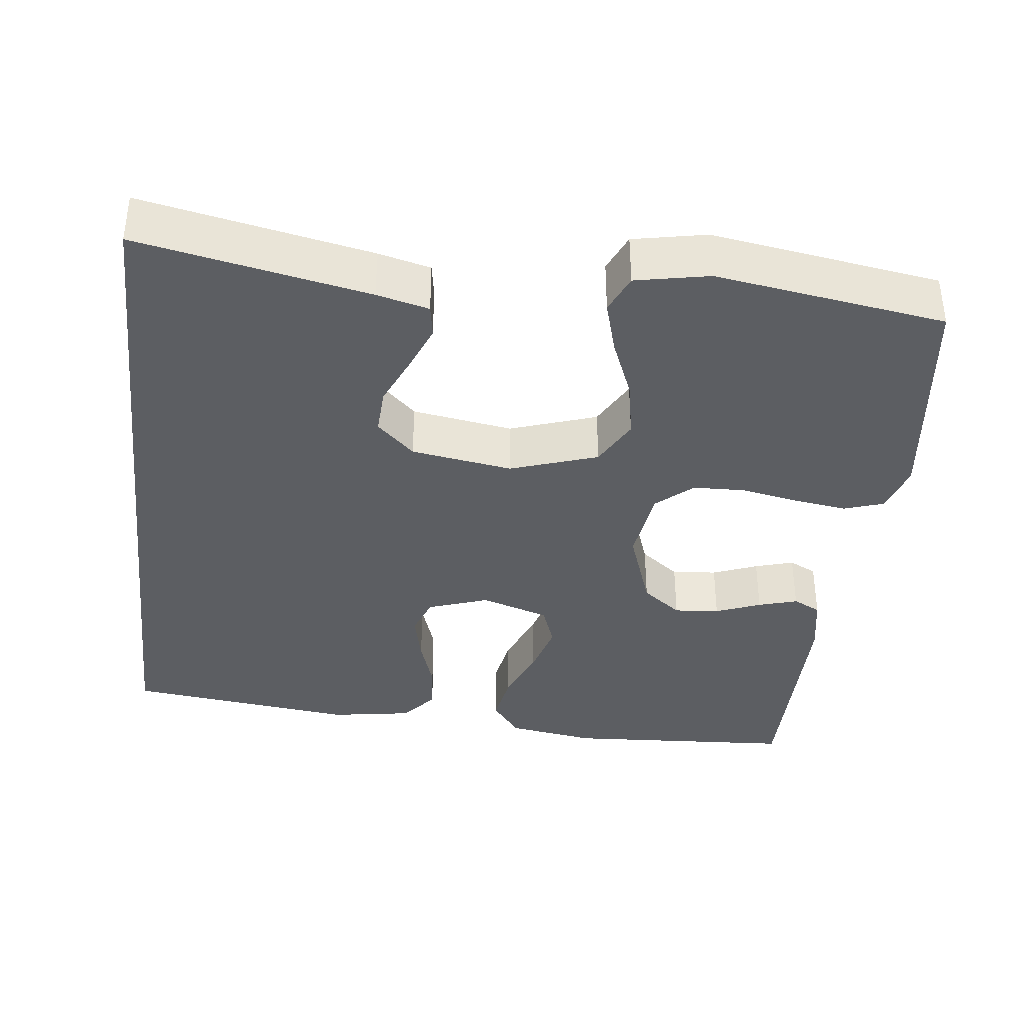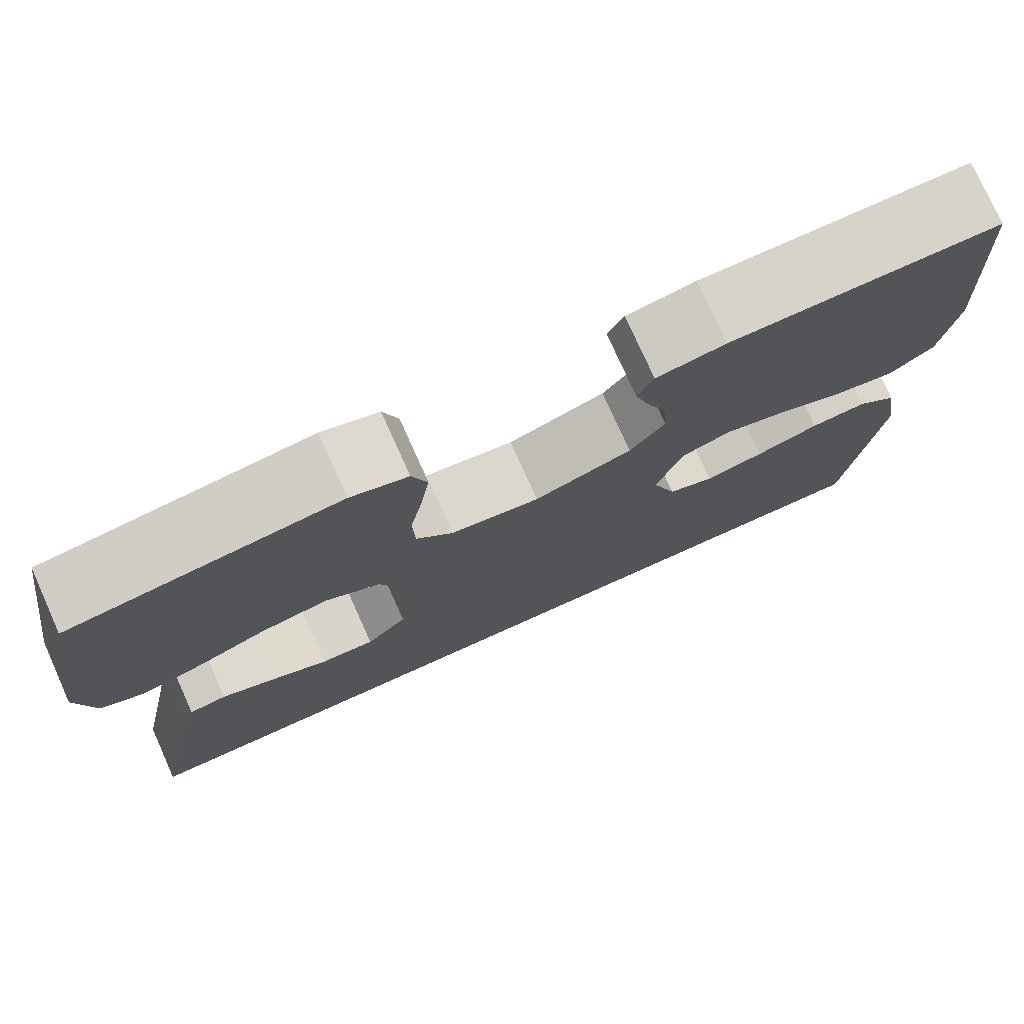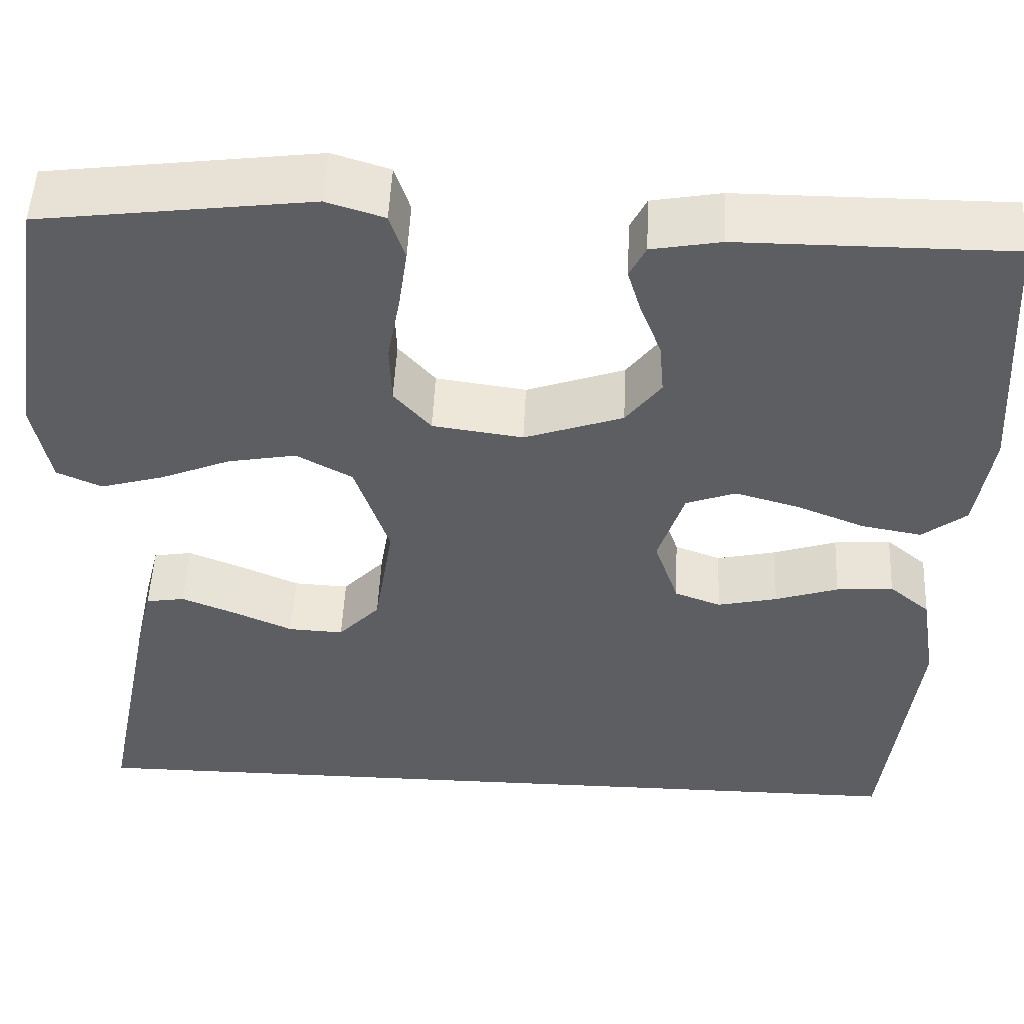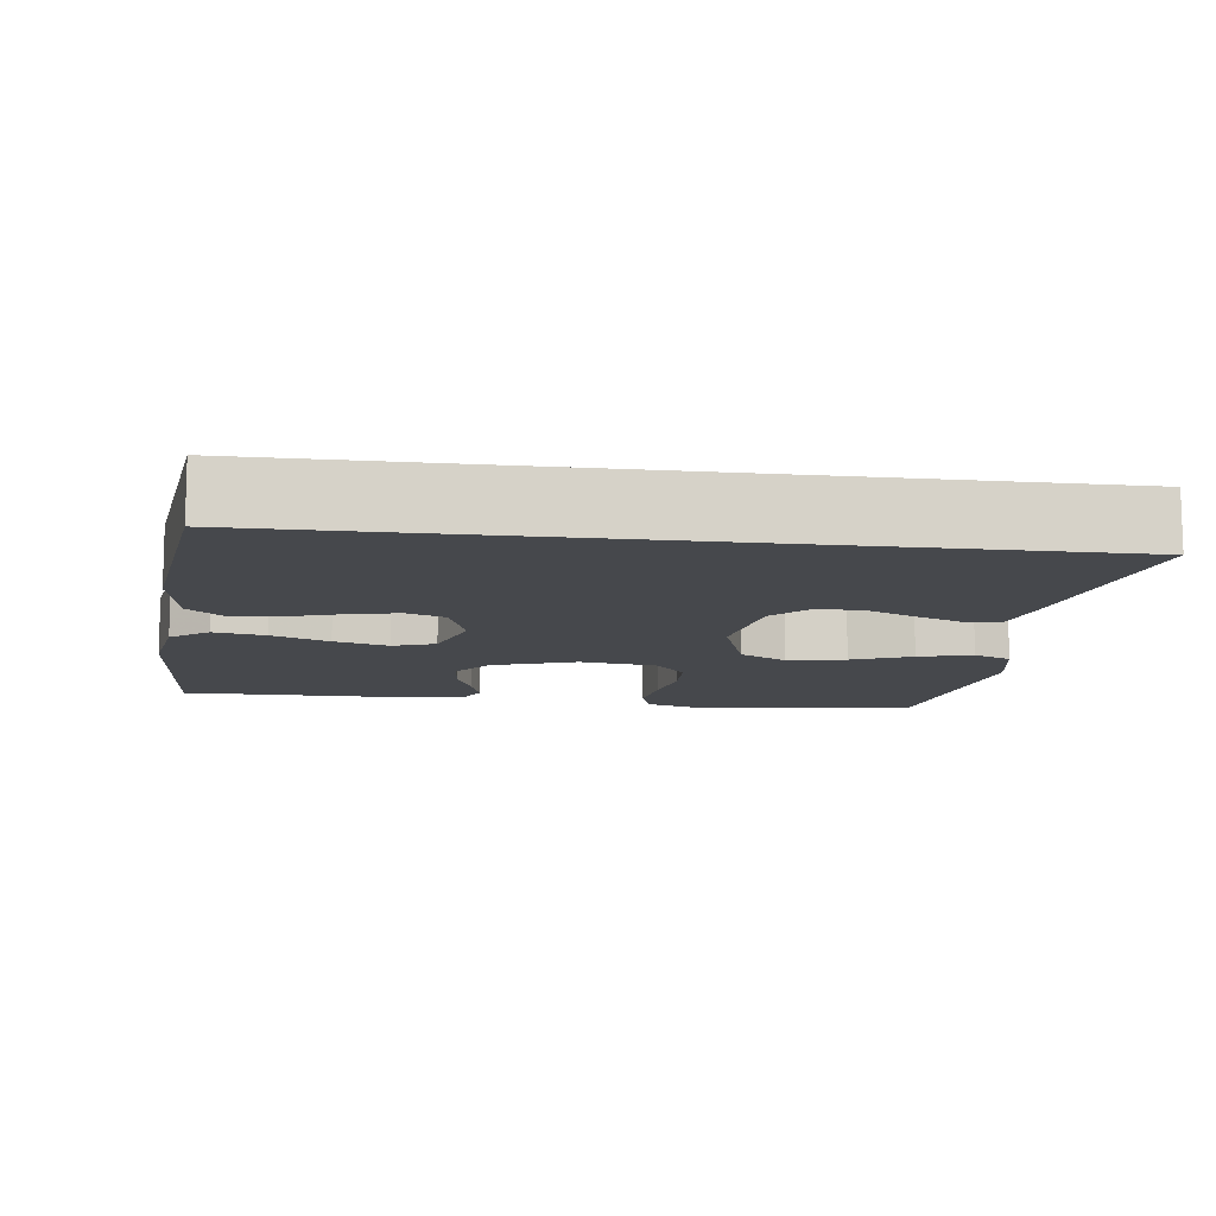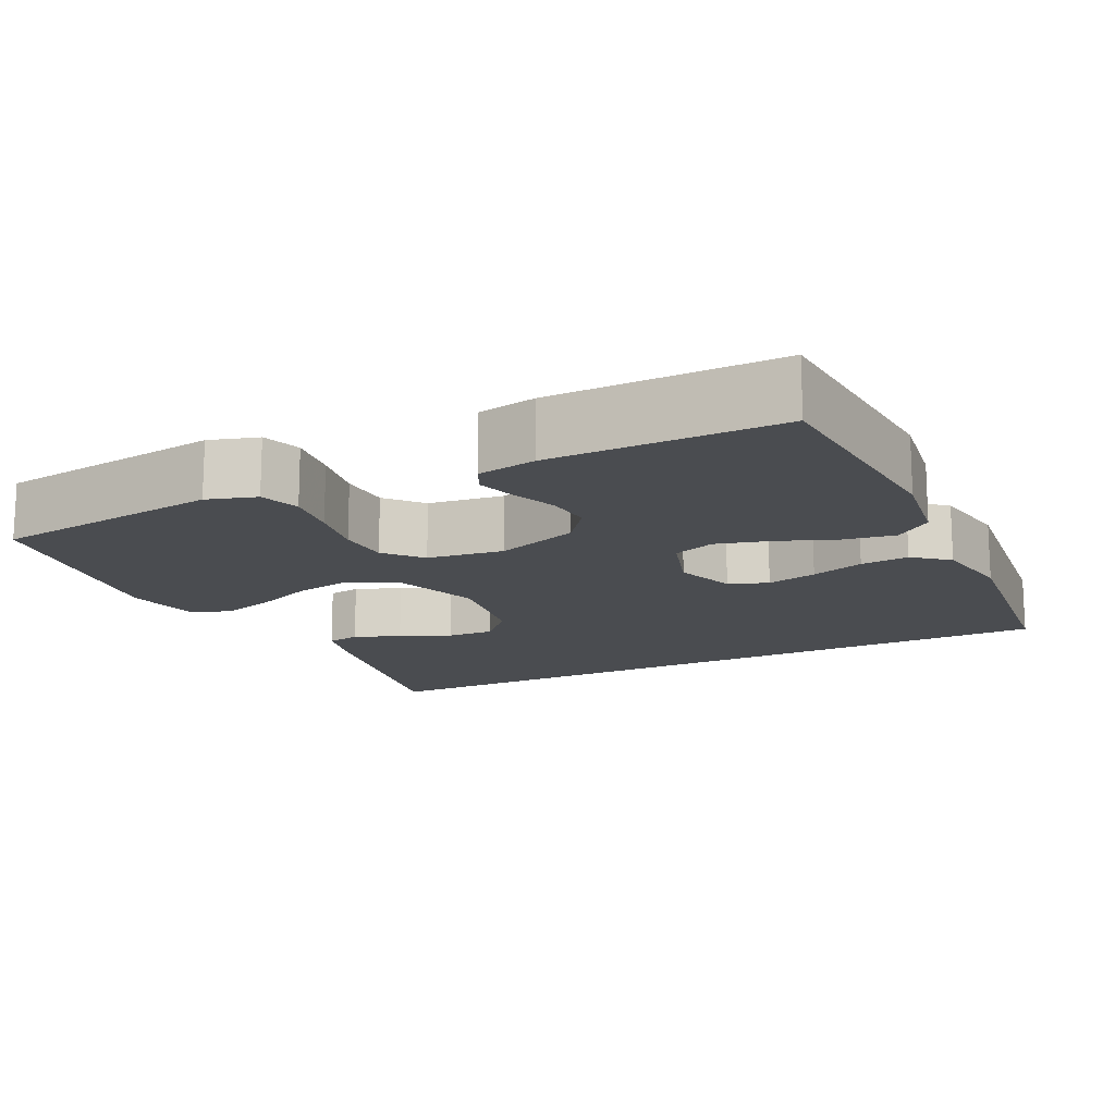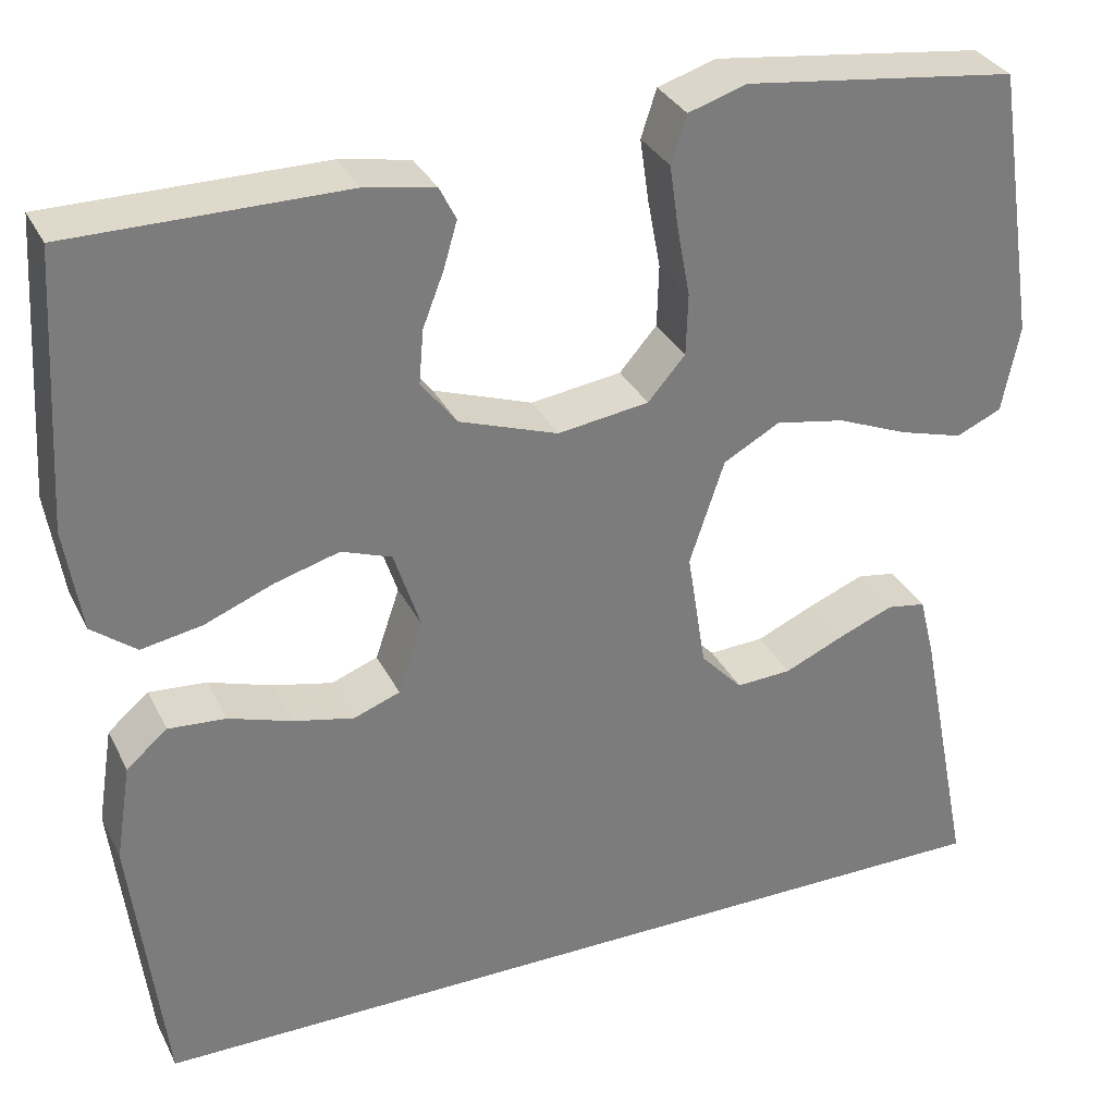
<metadata>
{"format":"obj","ext":"obj","renderer":"f3d","projection":"perspective","resolution":1024,"background":"white","views":[{"elev":-37.7,"azim":-96.6,"up":"+Y"},{"elev":76.8,"azim":-24.2,"up":"+Z"},{"elev":50.9,"azim":2.6,"up":"+Z"},{"elev":-11.2,"azim":172.7,"up":"+Y"},{"elev":-15.0,"azim":26.5,"up":"+Y"},{"elev":32.3,"azim":156.8,"up":"+Z"}]}
</metadata>
<code>
v 0.457 0.07 -0.5
v -0.527 0.07 -0.5
v -0.467 0.07 -0.2
v -0.45 0.07 -0.132
v -0.407 0.07 -0.125
v -0.347 0.07 -0.149
v -0.281 0.07 -0.178
v -0.22 0.07 -0.181
v -0.174 0.07 -0.132
v -0.153 0.07 0
v -0.191 0.07 0.114
v -0.253 0.07 0.148
v -0.329 0.07 0.134
v -0.407 0.07 0.102
v -0.477 0.07 0.082
v -0.527 0.07 0.104
v -0.546 0.07 0.2
v -0.5 0.07 0.5
v -0.2 0.07 0.538
v -0.136 0.07 0.518
v -0.119 0.07 0.466
v -0.129 0.07 0.396
v -0.143 0.07 0.321
v -0.141 0.07 0.253
v -0.1 0.07 0.206
v 0 0.07 0.192
v 0.109 0.07 0.23
v 0.148 0.07 0.281
v 0.143 0.07 0.34
v 0.12 0.07 0.399
v 0.105 0.07 0.45
v 0.123 0.07 0.486
v 0.2 0.07 0.5
v 0.5 0.07 0.5
v 0.518 0.07 0.2
v 0.5 0.07 0.085
v 0.451 0.07 0.047
v 0.384 0.07 0.059
v 0.309 0.07 0.089
v 0.238 0.07 0.109
v 0.183 0.07 0.089
v 0.154 0.07 0
v 0.181 0.07 -0.079
v 0.232 0.07 -0.098
v 0.298 0.07 -0.083
v 0.368 0.07 -0.06
v 0.431 0.07 -0.055
v 0.476 0.07 -0.093
v 0.493 0.07 -0.2
v 0.457 0 -0.5
v -0.527 0 -0.5
v -0.467 0 -0.2
v -0.45 0 -0.132
v -0.407 0 -0.125
v -0.347 0 -0.149
v -0.281 0 -0.178
v -0.22 0 -0.181
v -0.174 0 -0.132
v -0.153 0 0
v -0.191 0 0.114
v -0.253 0 0.148
v -0.329 0 0.134
v -0.407 0 0.102
v -0.477 0 0.082
v -0.527 0 0.104
v -0.546 0 0.2
v -0.5 0 0.5
v -0.2 0 0.538
v -0.136 0 0.518
v -0.119 0 0.466
v -0.129 0 0.396
v -0.143 0 0.321
v -0.141 0 0.253
v -0.1 0 0.206
v 0 0 0.192
v 0.109 0 0.23
v 0.148 0 0.281
v 0.143 0 0.34
v 0.12 0 0.399
v 0.105 0 0.45
v 0.123 0 0.486
v 0.2 0 0.5
v 0.5 0 0.5
v 0.518 0 0.2
v 0.5 0 0.085
v 0.451 0 0.047
v 0.384 0 0.059
v 0.309 0 0.089
v 0.238 0 0.109
v 0.183 0 0.089
v 0.154 0 0
v 0.181 0 -0.079
v 0.232 0 -0.098
v 0.298 0 -0.083
v 0.368 0 -0.06
v 0.431 0 -0.055
v 0.476 0 -0.093
v 0.493 0 -0.2
f 45 46 47 48
f 44 45 48 49
f 43 44 49 1
f 36 37 38 39
f 36 39 40
f 35 36 40
f 34 35 40
f 33 34 40 41
f 29 30 31 32
f 29 32 33 41
f 20 21 22 23
f 18 19 20 23
f 18 23 24
f 17 18 24 25
f 13 14 15 16
f 12 13 16 17
f 4 5 6 7
f 2 3 4 7
f 2 7 8
f 43 1 2 8
f 42 43 8 9
f 41 42 9 10
f 28 29 41
f 27 28 41
f 26 27 41 10
f 12 17 25 26
f 11 12 26
f 10 11 26
f 97 96 95 94
f 98 97 94 93
f 50 98 93 92
f 88 87 86 85
f 89 88 85
f 89 85 84
f 89 84 83
f 90 89 83 82
f 81 80 79 78
f 90 82 81 78
f 72 71 70 69
f 72 69 68 67
f 73 72 67
f 74 73 67 66
f 65 64 63 62
f 66 65 62 61
f 56 55 54 53
f 56 53 52 51
f 57 56 51
f 57 51 50 92
f 58 57 92 91
f 59 58 91 90
f 90 78 77
f 90 77 76
f 59 90 76 75
f 75 74 66 61
f 75 61 60
f 75 60 59
f 1 50 51 2
f 2 51 52 3
f 3 52 53 4
f 4 53 54 5
f 5 54 55 6
f 6 55 56 7
f 7 56 57 8
f 8 57 58 9
f 9 58 59 10
f 10 59 60 11
f 11 60 61 12
f 12 61 62 13
f 13 62 63 14
f 14 63 64 15
f 15 64 65 16
f 16 65 66 17
f 17 66 67 18
f 18 67 68 19
f 19 68 69 20
f 20 69 70 21
f 21 70 71 22
f 22 71 72 23
f 23 72 73 24
f 24 73 74 25
f 25 74 75 26
f 26 75 76 27
f 27 76 77 28
f 28 77 78 29
f 29 78 79 30
f 30 79 80 31
f 31 80 81 32
f 32 81 82 33
f 33 82 83 34
f 34 83 84 35
f 35 84 85 36
f 36 85 86 37
f 37 86 87 38
f 38 87 88 39
f 39 88 89 40
f 40 89 90 41
f 41 90 91 42
f 42 91 92 43
f 43 92 93 44
f 44 93 94 45
f 45 94 95 46
f 46 95 96 47
f 47 96 97 48
f 48 97 98 49
f 49 98 50 1

</code>
